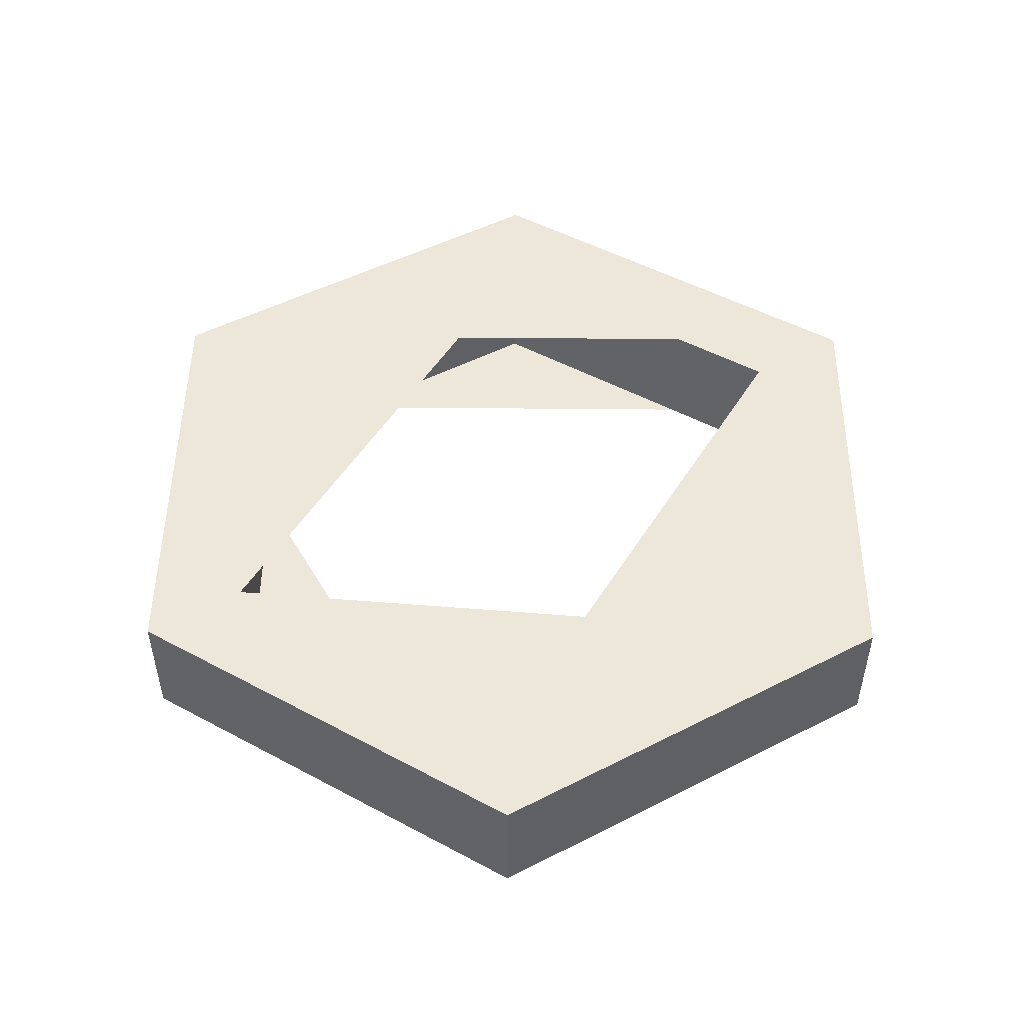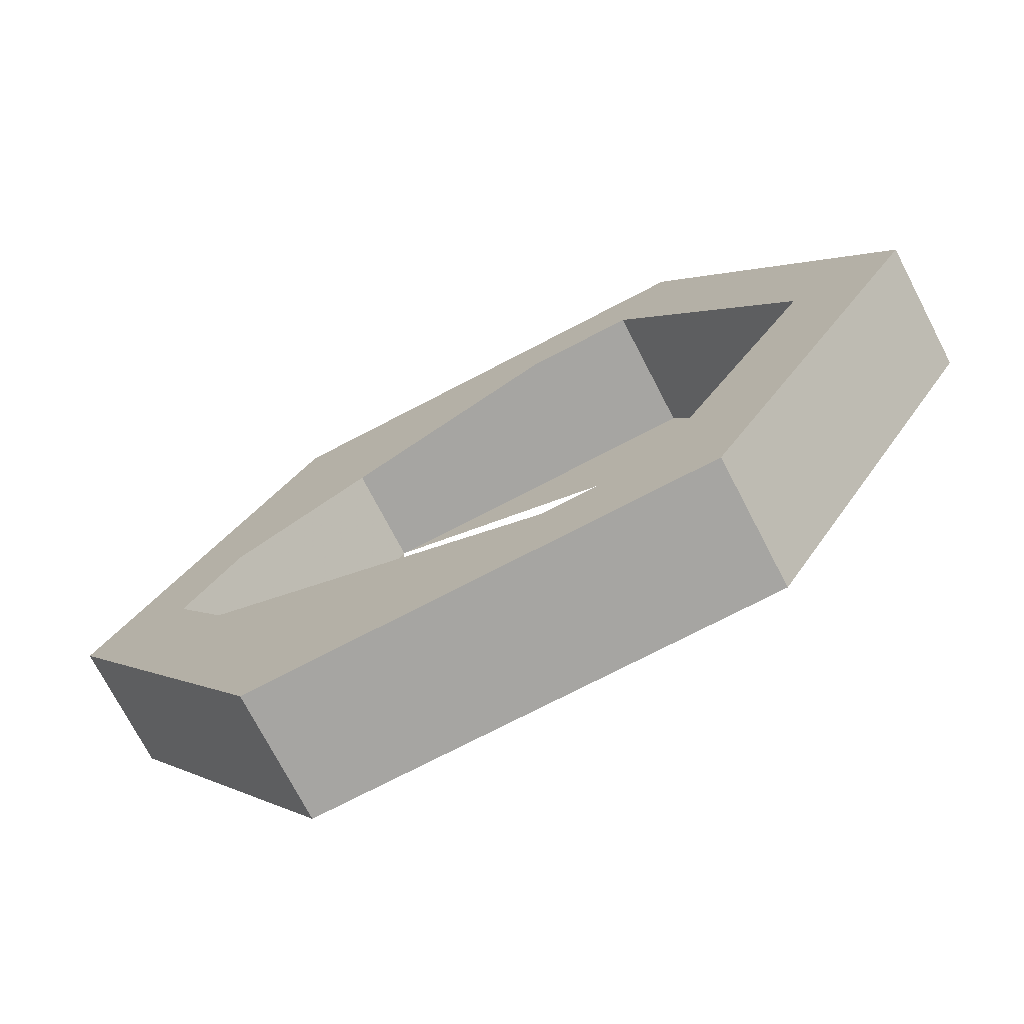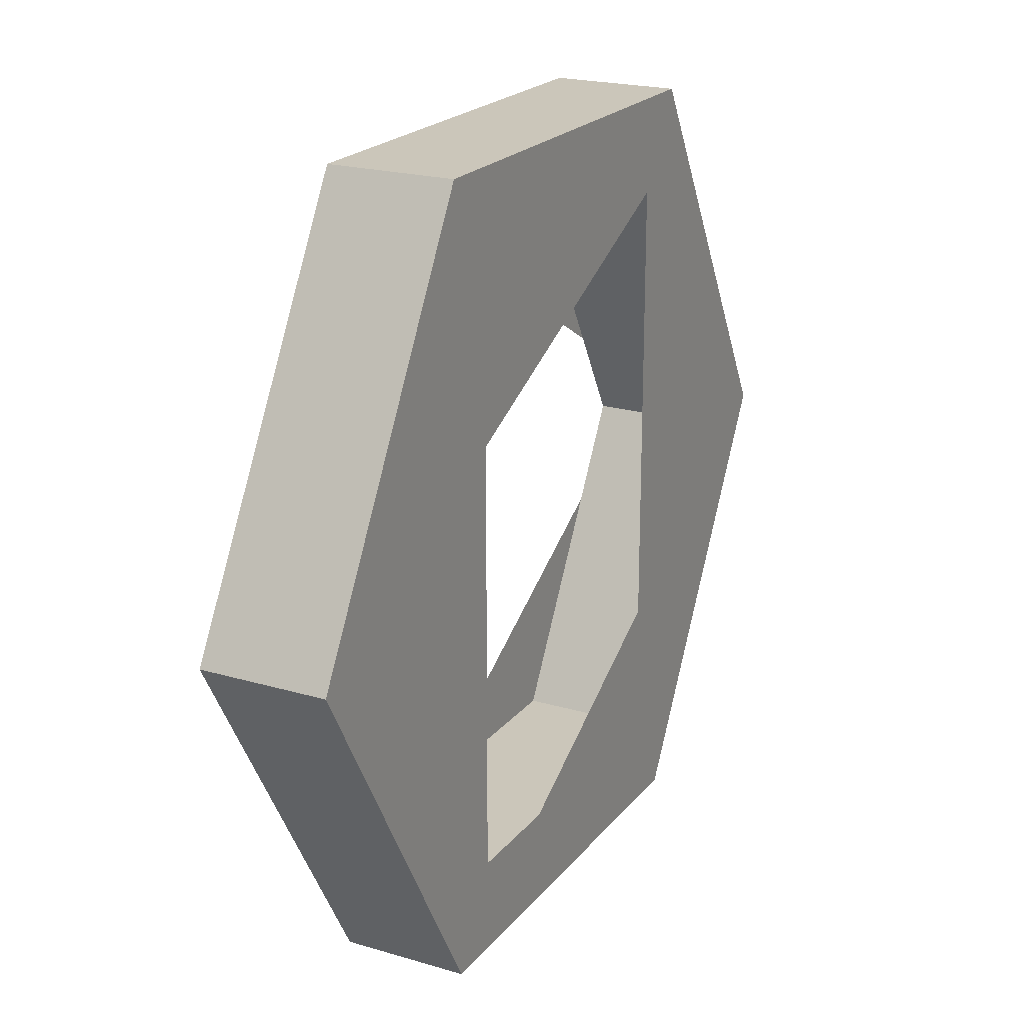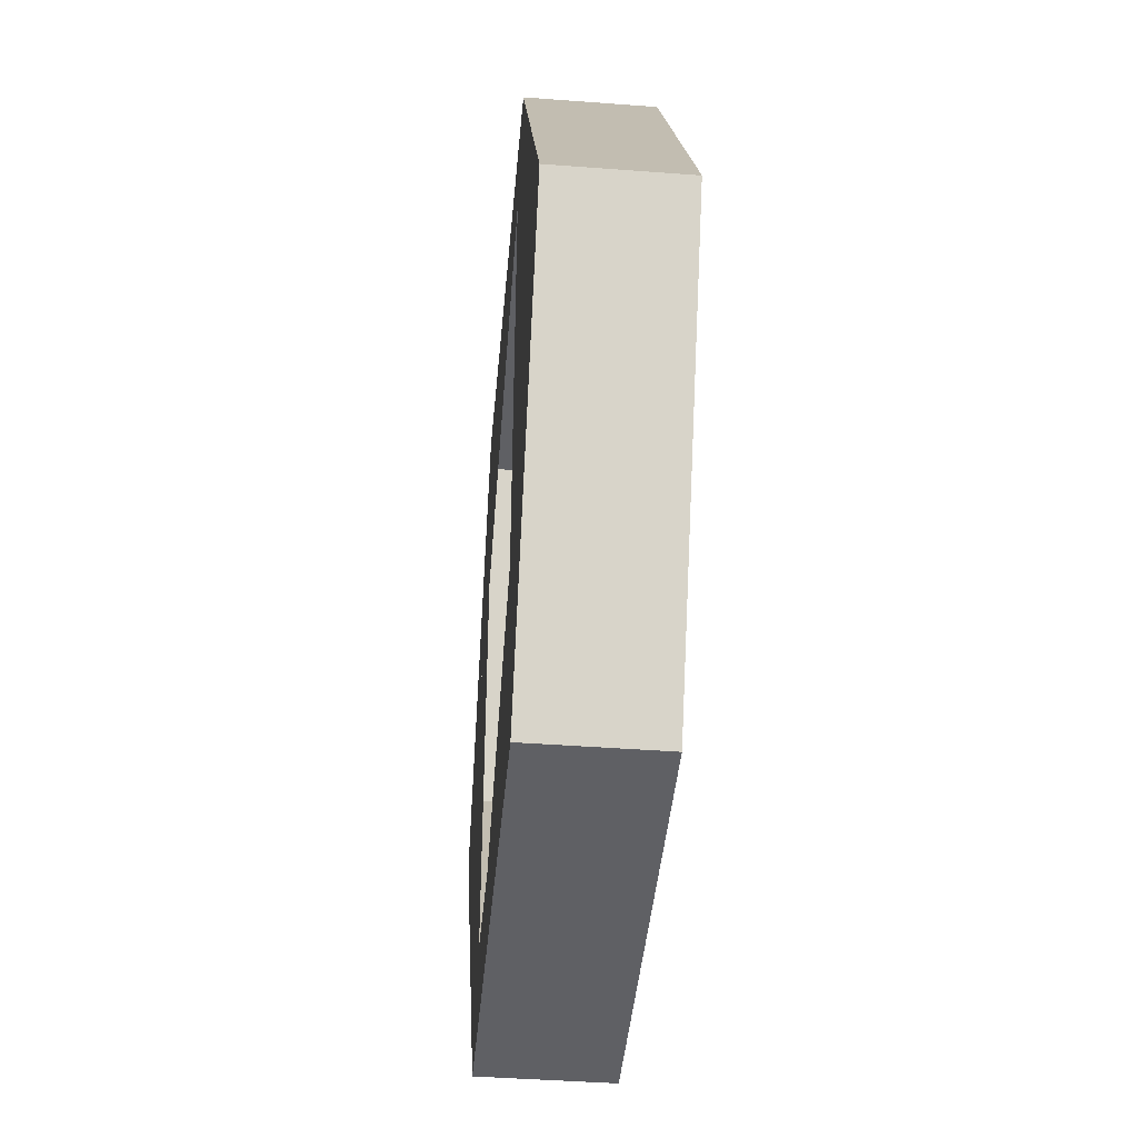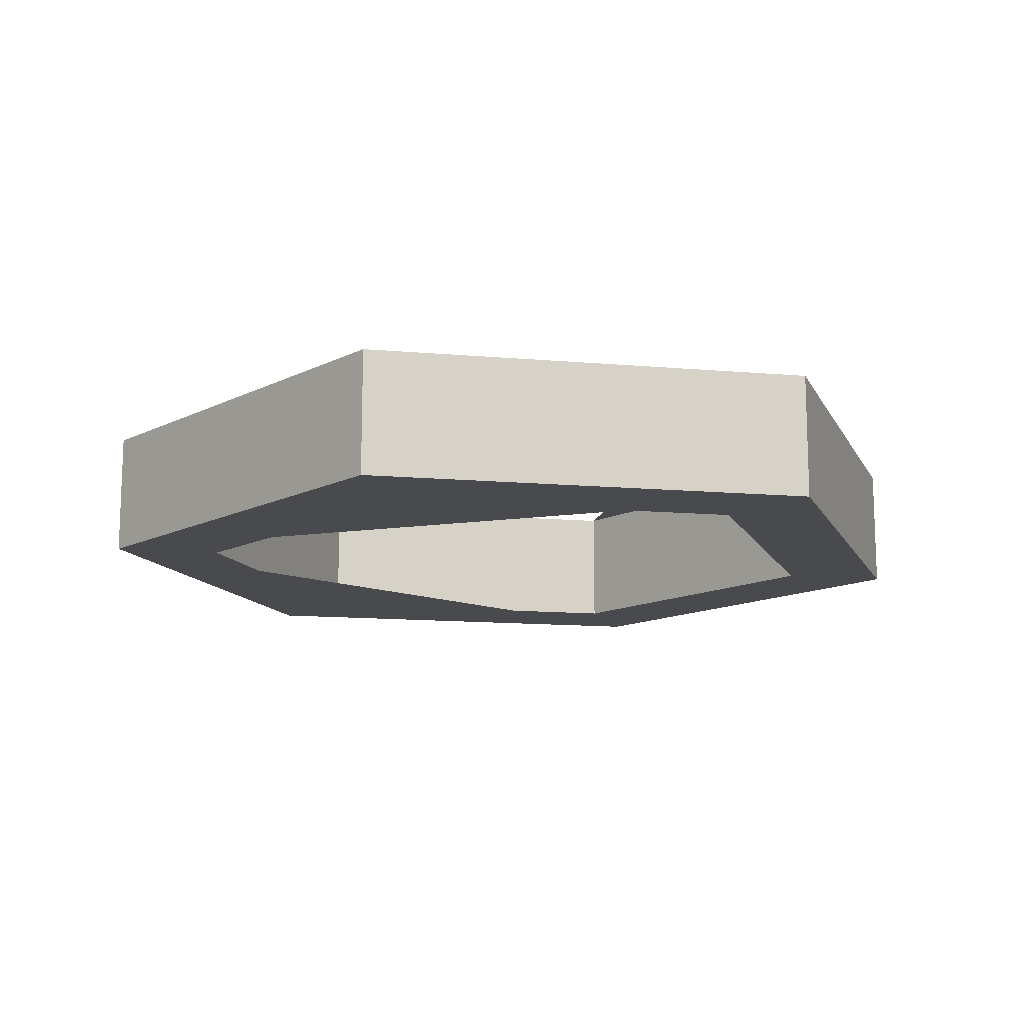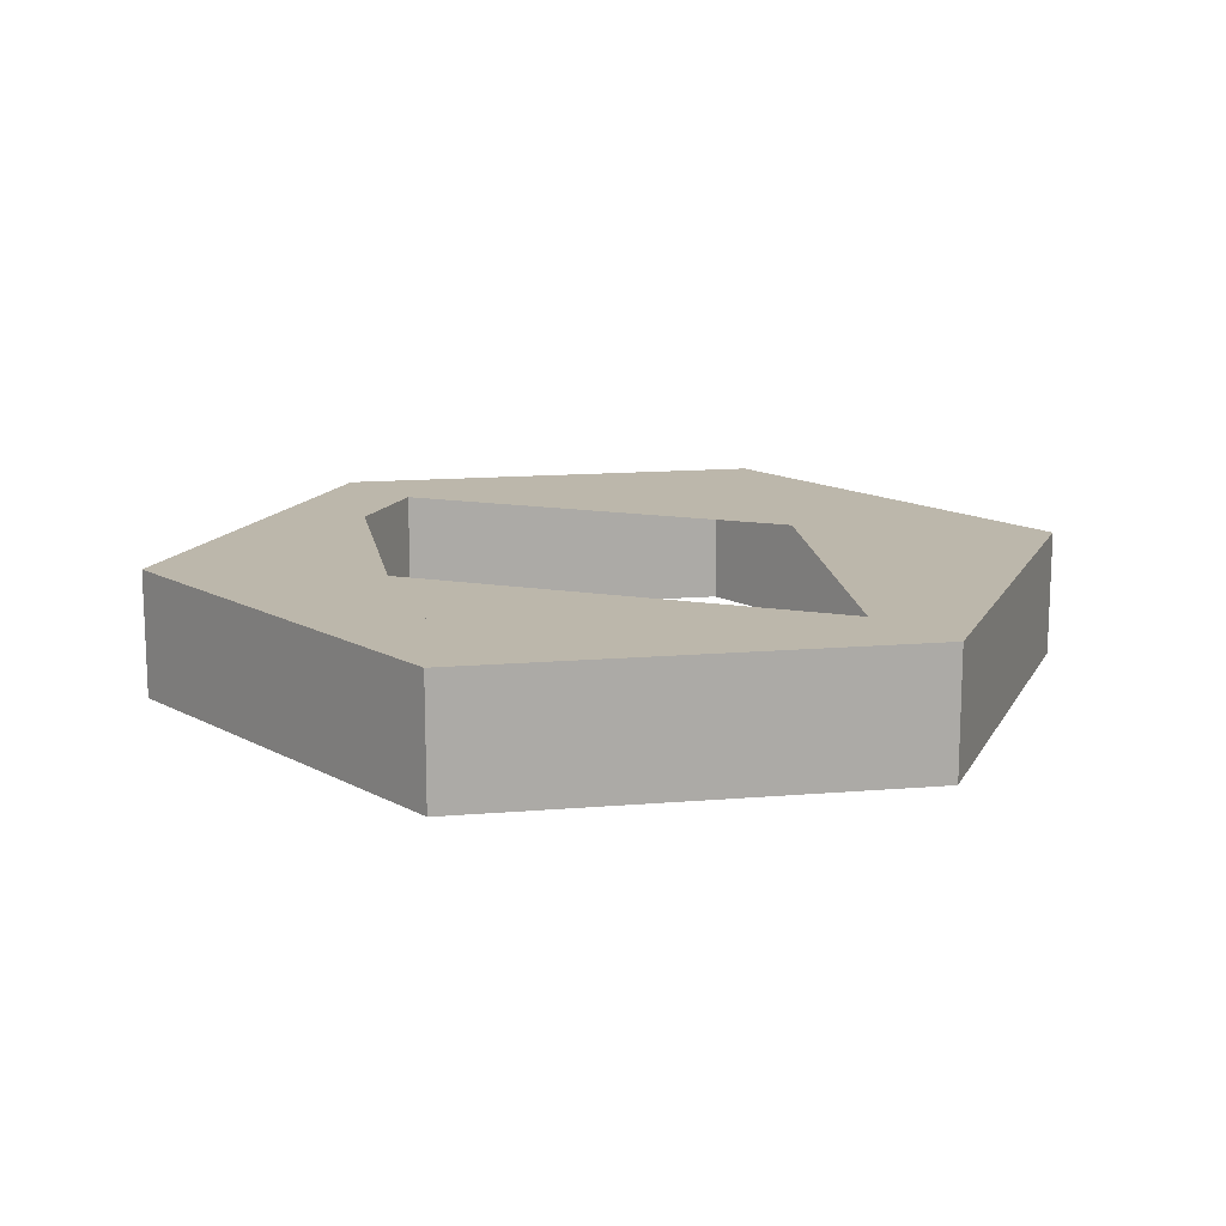
<metadata>
{"format":"obj","ext":"obj","renderer":"f3d","projection":"perspective","resolution":1024,"background":"white","views":[{"elev":49.9,"azim":-149.4,"up":"+Z"},{"elev":-73.8,"azim":-152.5,"up":"+Y"},{"elev":21.2,"azim":-62.3,"up":"+Y"},{"elev":-43.3,"azim":84.9,"up":"+Y"},{"elev":-13.1,"azim":168.7,"up":"+Z"},{"elev":14.3,"azim":109.6,"up":"+Z"}]}
</metadata>
<code>
v -1.085 3.333e-05 0.2
v -0.5423 -0.9394 0.2
v -0.5423 -0.9394 -0.2
v -1.085 3.333e-05 -0.2
v 0.5423 -0.9394 0.2
v 0.5423 -0.9394 -0.2
v 1.085 3.333e-05 0.2
v 1.085 3.333e-05 -0.2
v 0.5423 0.9393 0.2
v 0.5423 0.9393 -0.2
v -0.5423 0.9393 0.2
v -0.5423 0.9393 -0.2
v -0.7155 -1.239 0.2
v -1.431 3.333e-05 0.2
v -1.431 3.333e-05 -0.2
v -0.7155 -1.239 -0.2
v -0.7155 1.239 0.2
v -0.7155 1.239 -0.2
v 0.7155 1.239 0.2
v 0.7155 1.239 -0.2
v 1.431 3.333e-05 0.2
v 1.431 3.333e-05 -0.2
v 0.7155 -1.239 0.2
v 0.7155 -1.239 -0.2
g Layer_Model_Front
f 1 2 3 4
f 2 5 6 3
f 5 7 8 6
f 7 9 10 8
f 9 11 12 10
f 11 1 4 12
f 13 14 15 16
f 14 17 18 15
f 17 19 20 18
f 19 21 22 20
f 21 23 24 22
f 23 13 16 24
f 13 5 2 14
f 13 23 21 5
f 19 17 9 21
f 9 17 14 11
f 2 1 11 14
f 9 7 5 21
f 22 24 16 6
f 22 6 8 10
f 22 10 18 20
f 15 4 3 16
f 18 10 12 15
f 12 4 15
f 3 6 16

</code>
